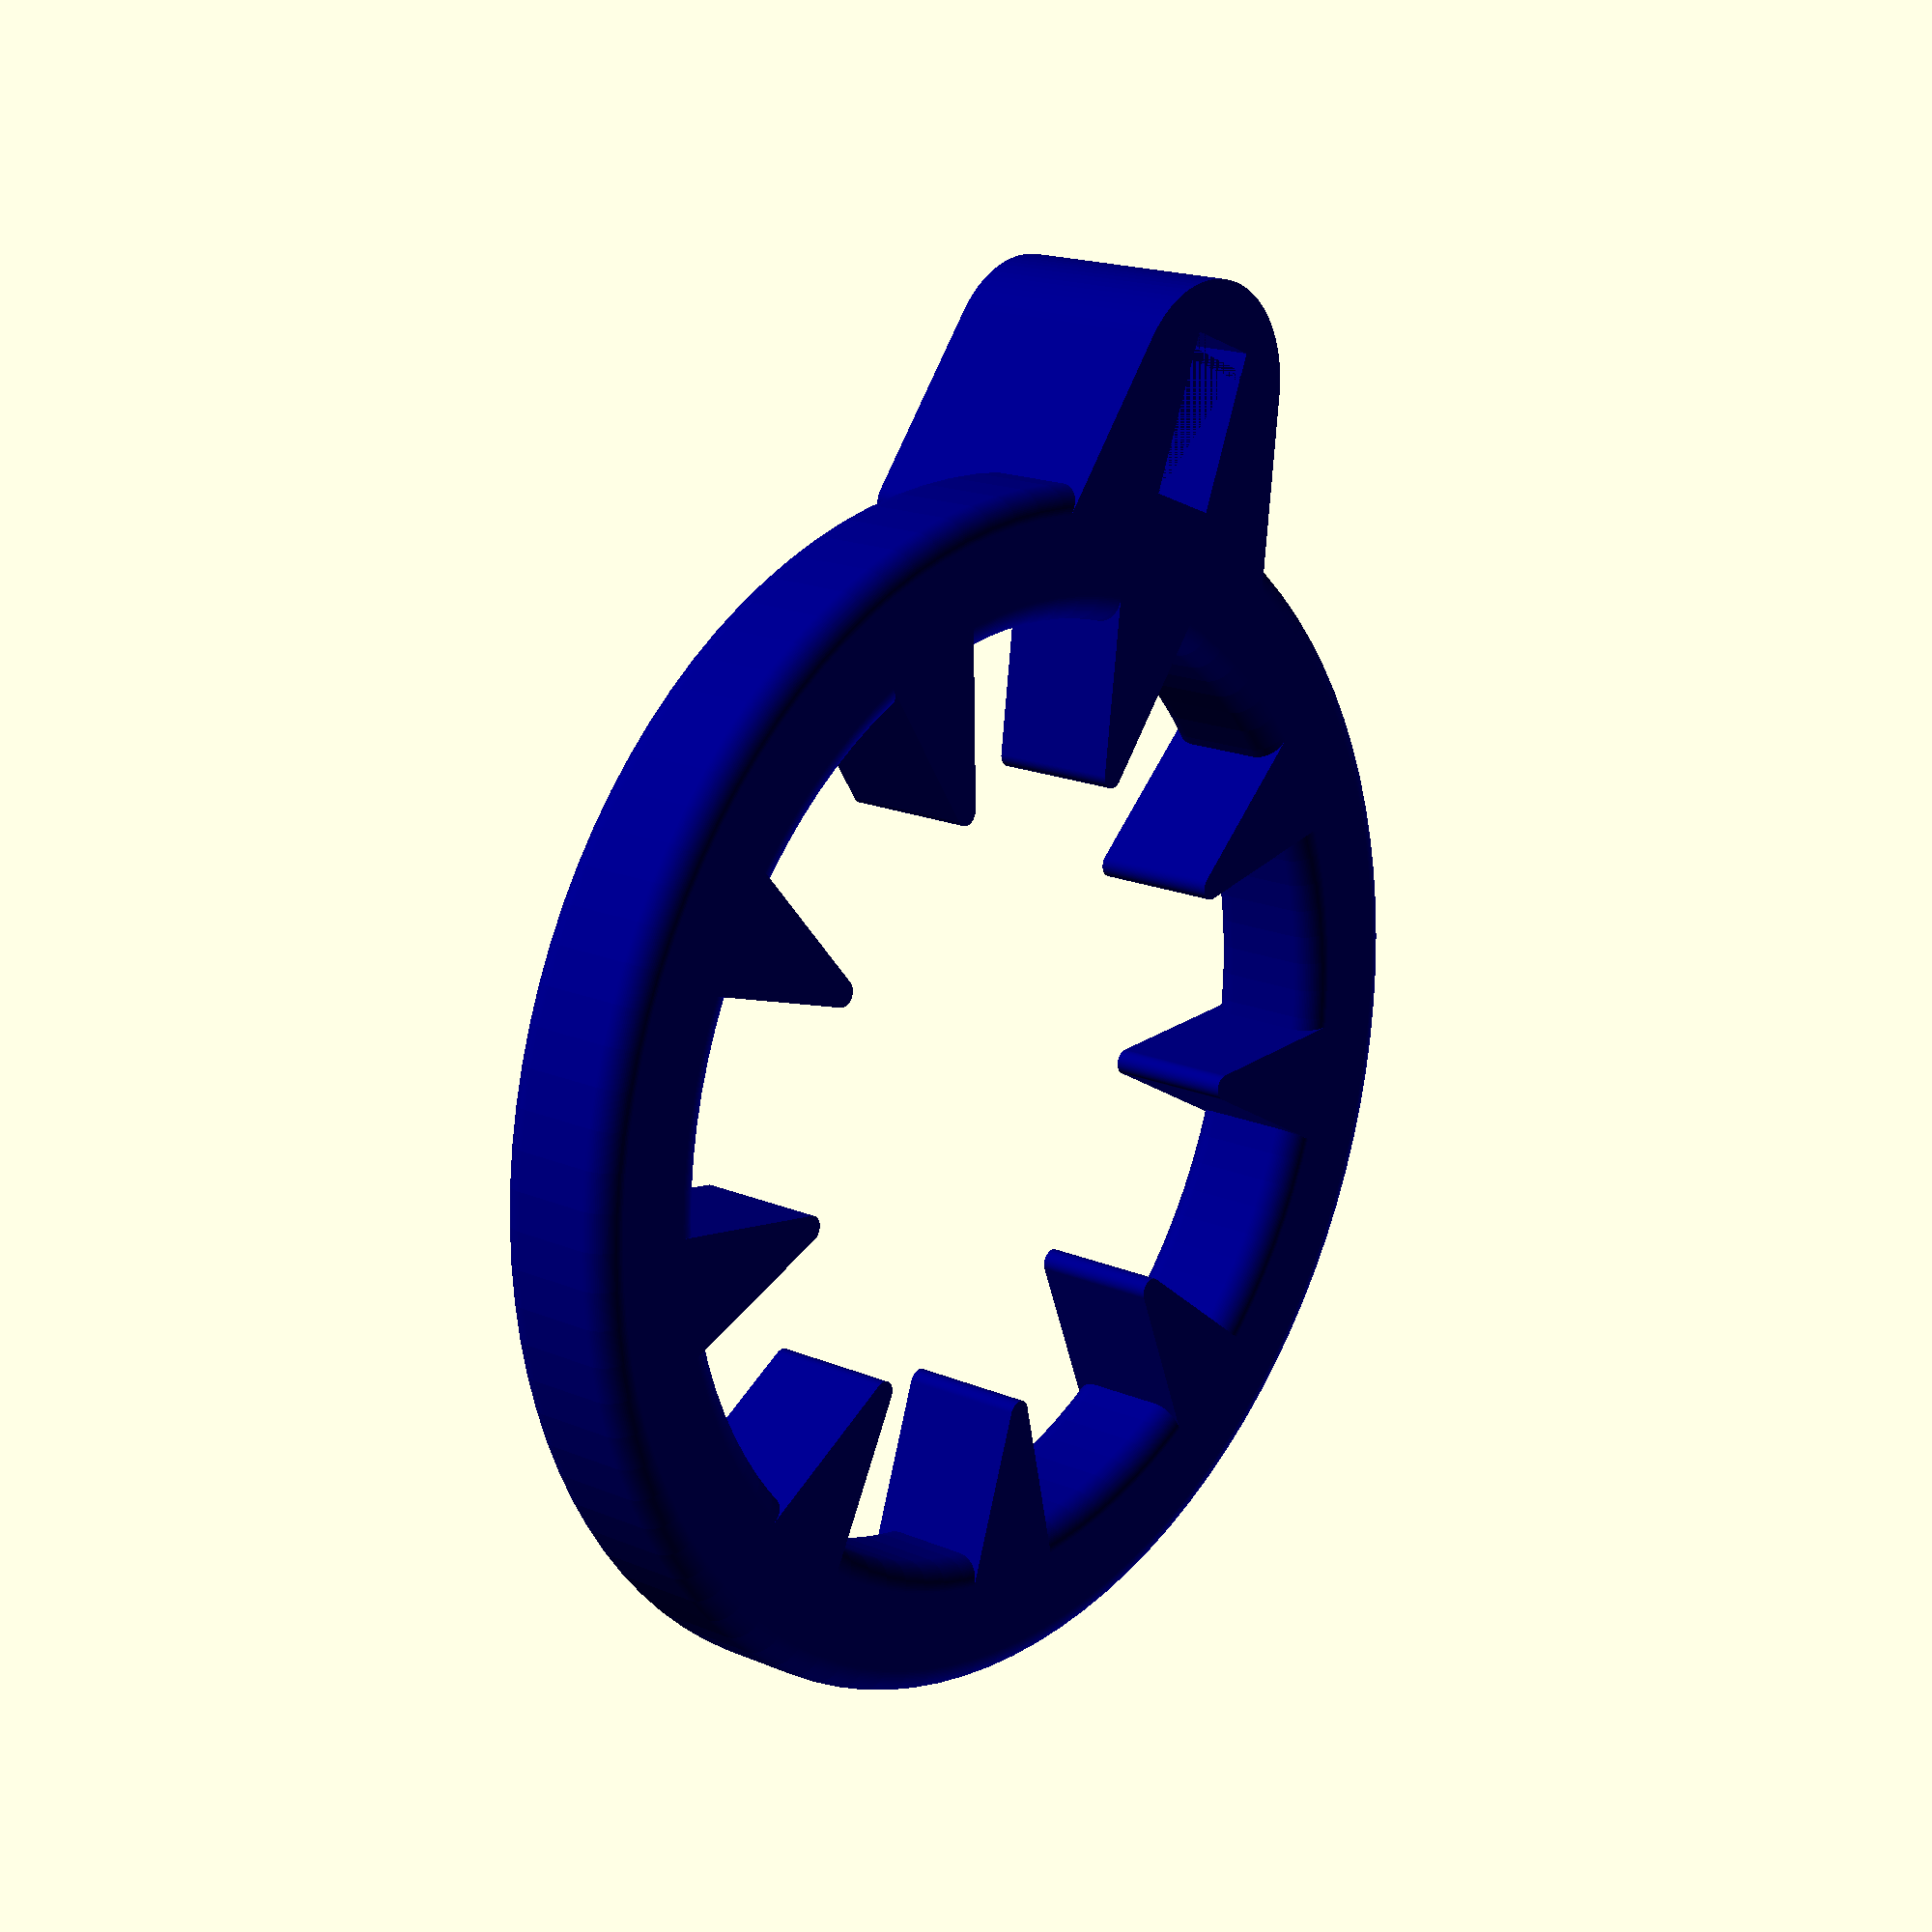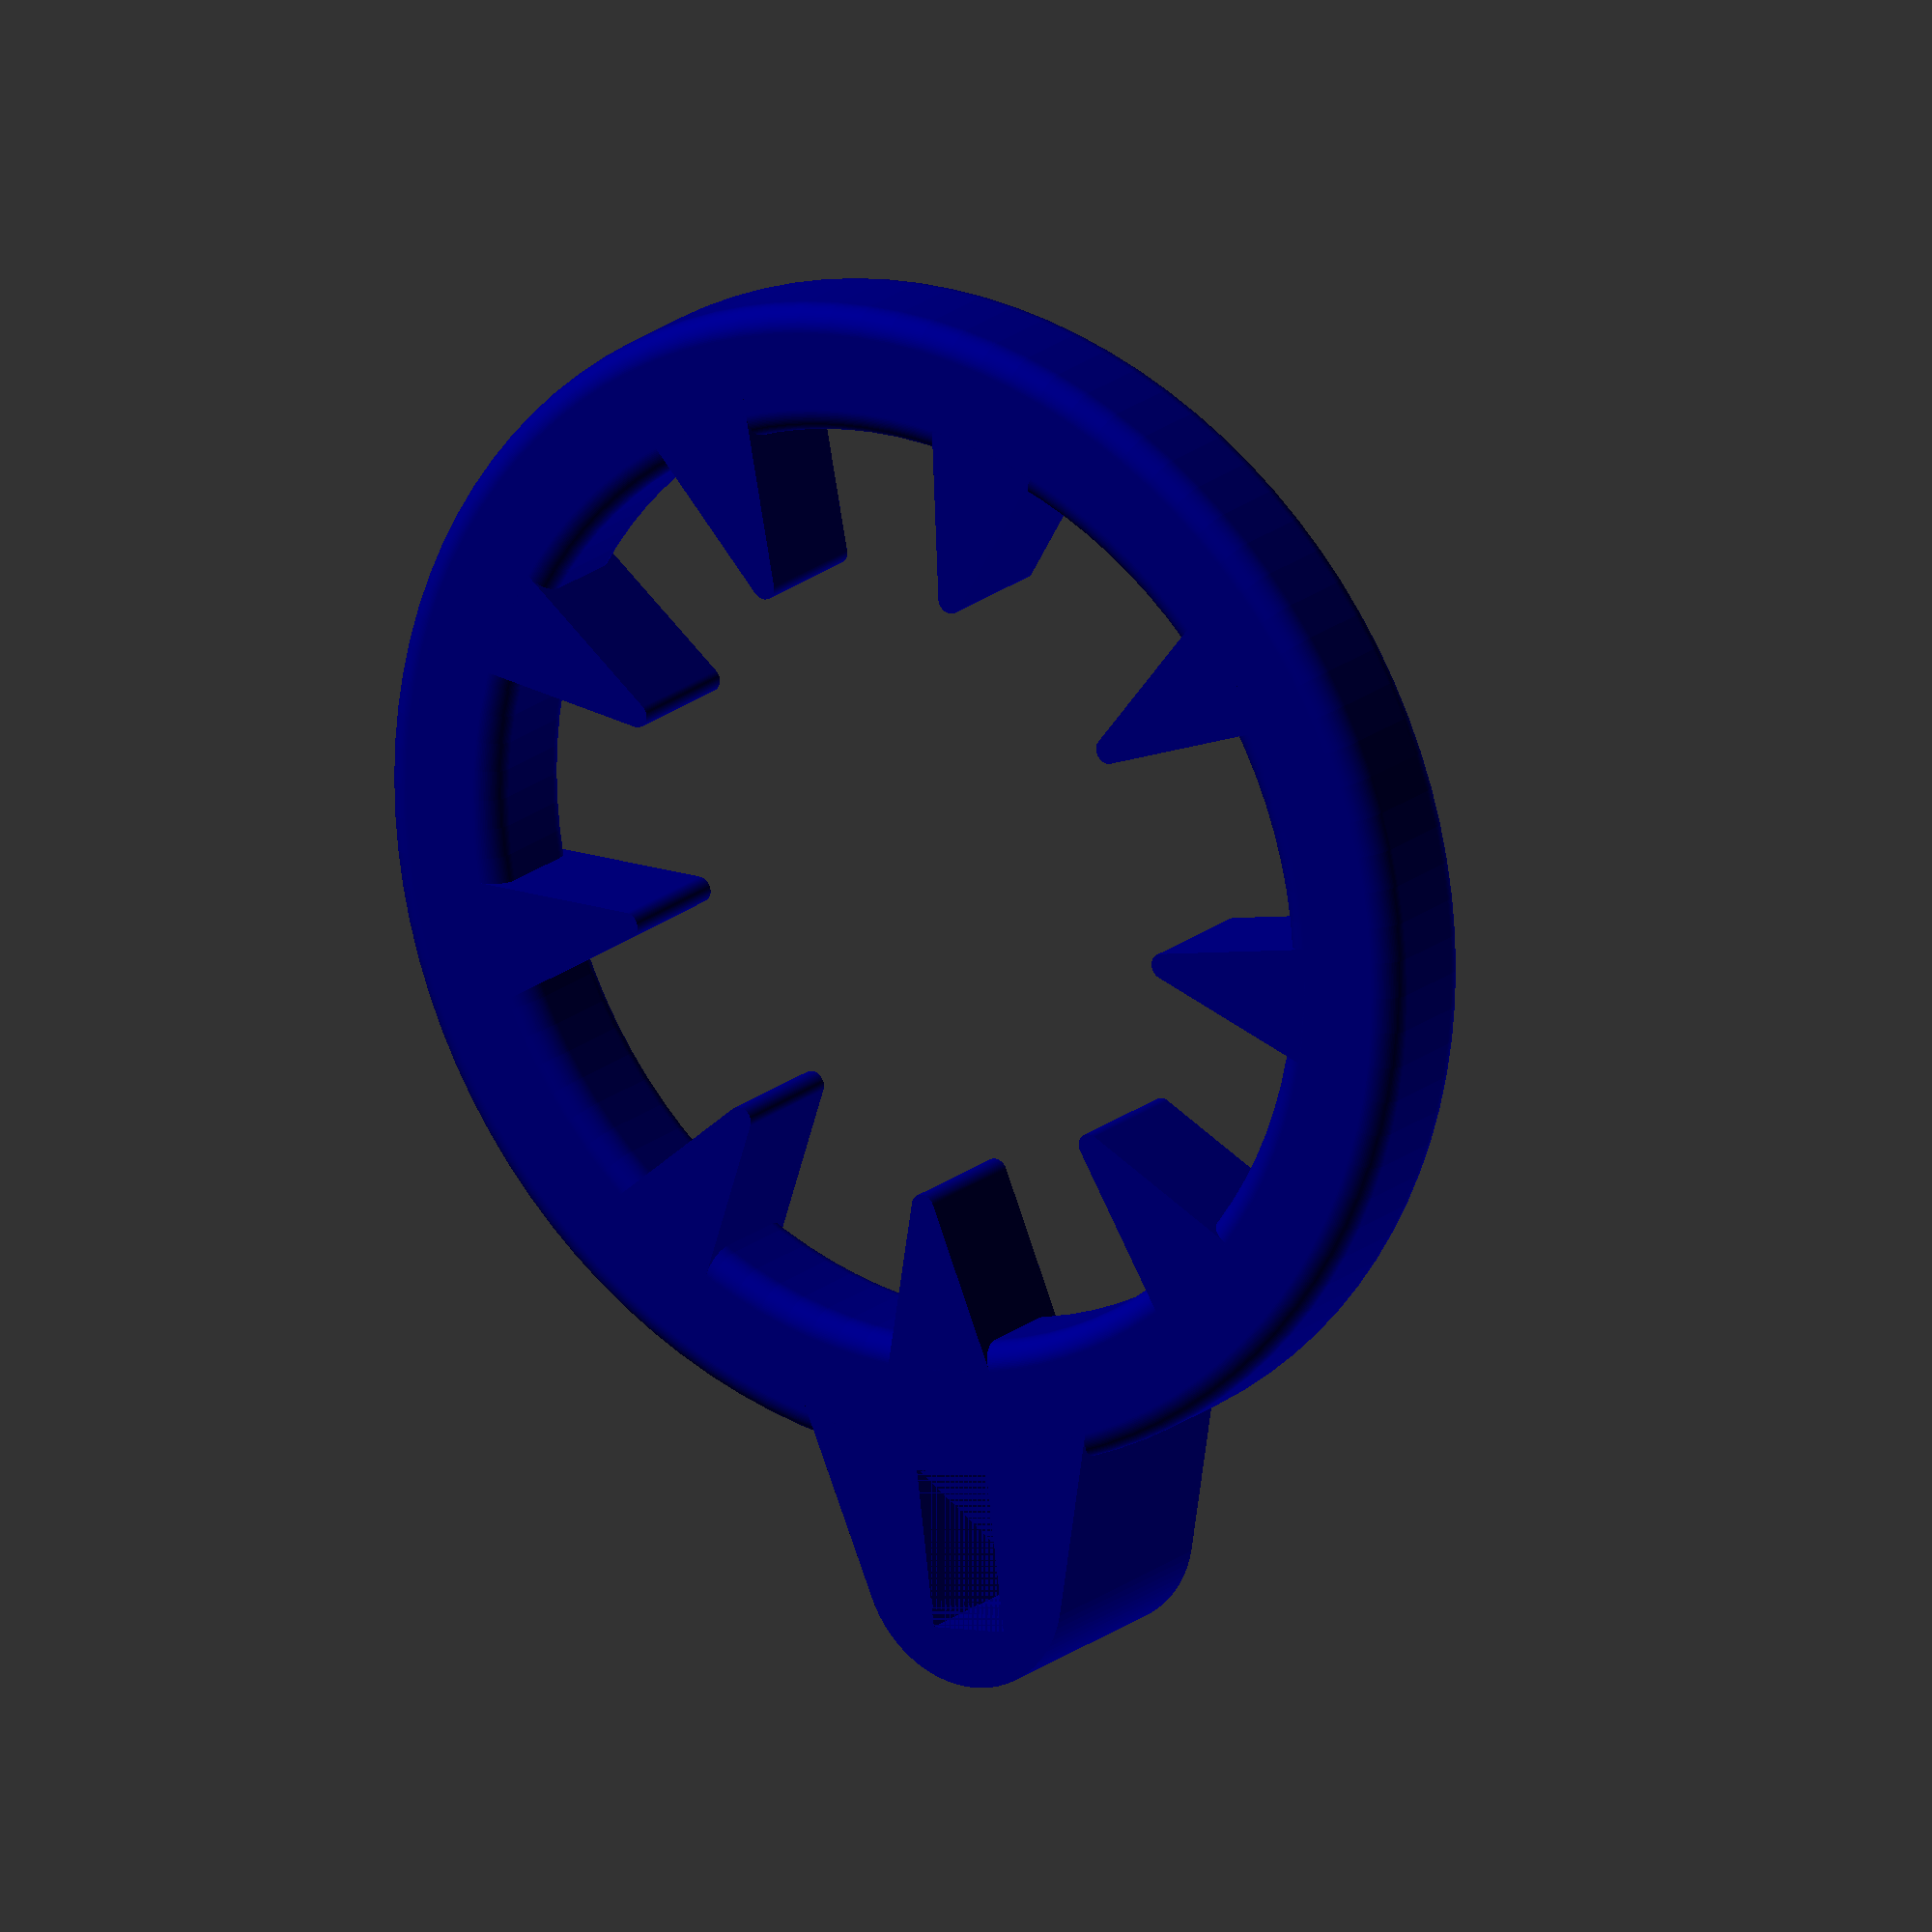
<openscad>
/* [Customize] */
Nasty_Thing_for="Him";//[Both,Her,Him]
inner_diameter=36;//[30:50]
holder="yes";//[yes,no]
holder_height=9;//[5:9]
/* [For Her] */
number_of_spikes_for_her=9;//[0:35]
spike_length_for_her=30;//[0:50]
spike_base_for_her=5;//[1:5]
sharp_spikes_for_her="no";//[yes,no]
spike_tilt=20;//[0:40]
/* [For Him] */
number_of_spikes_for_him=9;//[0:21]
spike_length_for_him=6;//[0:15]
spike_base_for_him=5;//[1:10]
sharp_spikes_for_him="no";//[yes,no]
/* [Hidden] */
inner_radius=inner_diameter/2;
Col = Nasty_Thing_for=="Her" ? "MediumVioletRed" : (Nasty_Thing_for=="Him" ? "Navy" : "ForestGreen");
color(Col)
rotate_extrude(convexity = 10, $fn = 100)
translate([inner_radius+2.5, 2.5, 0])
roundedRect([4,4],1);
if (holder=="yes"){
color(Col)
translate([-inner_radius-2.5, -6.5, 0])
difference(){
linear_extrude(height = holder_height, convexity = 10)
hull($fn = 100){
    translate([0,1,0])
    circle(r=1);
    translate([0,12,0])
    circle(r=1);
    translate([-6.5,6.5,0])
    circle(r=4.5);
    }
translate([-8.7,4.9,0])cube([6.2,3.2,9]);
}}
if(Nasty_Thing_for=="Her" || Nasty_Thing_for=="Both"){
    color(Col)
if (number_of_spikes_for_her!=0){
for ( i = [0 : number_of_spikes_for_her-1] ){
    if(!(i==0 && holder=="yes")){
    rotate( (i * 360 / number_of_spikes_for_her)+90, [0, 0, 1])
    translate([0, inner_radius+2.5, 3])
    rotate(-spike_tilt,[1,0,0])
    rotate(45)
    hull(){
        if (sharp_spikes_for_her=="no"){
            translate([0,0,spike_length_for_her+1.5])
            sphere(0.5, $fn=100);
        }
        cylinder(h = spike_length_for_her+2, d1 = spike_base_for_her, d2 = 0, $fn = 100);
}}}}}
if(Nasty_Thing_for=="Him" || Nasty_Thing_for=="Both"){
    color(Col)
if (number_of_spikes_for_him!=0){
for ( i = [0 : number_of_spikes_for_him-1] ){
    rotate( (i * 360 / number_of_spikes_for_him)+90+spike_base_for_him*1.5, [0, 0, 1])
    translate([0, inner_radius+1.65, 0])
    rotate(268-(spike_base_for_him))
    hull(){
        if (sharp_spikes_for_him=="no"){
            translate([spike_length_for_him+1,spike_base_for_him/2,0])
            cylinder(r=0.5, center=false, h=5, $fn=100);
        }
        linear_extrude(height = 5, convexity = 10, twist = 0)
        polygon(points=[[0,0],[spike_length_for_him+1.5,spike_base_for_him/2],[0,spike_base_for_him]]);
}}}}
module roundedRect(size, radius) {
x = size[0];
y = size[1];
hull(){
    // place 4 circles in the corners, with the given radius
    translate([(-x/2)+(radius/2), (-y/2)+(radius/2), 0])
    circle(r=radius);

    translate([(x/2)-(radius/2), (-y/2)+(radius/2), 0])
    circle(r=radius);

    translate([(-x/2)+(radius/2), (y/2)-(radius/2), 0])
    circle(r=radius);

    translate([(x/2)-(radius/2), (y/2)-(radius/2), 0])
    circle(r=radius);
}}
</openscad>
<views>
elev=342.4 azim=67.3 roll=129.8 proj=p view=solid
elev=160.7 azim=97.2 roll=326.3 proj=o view=solid
</views>
